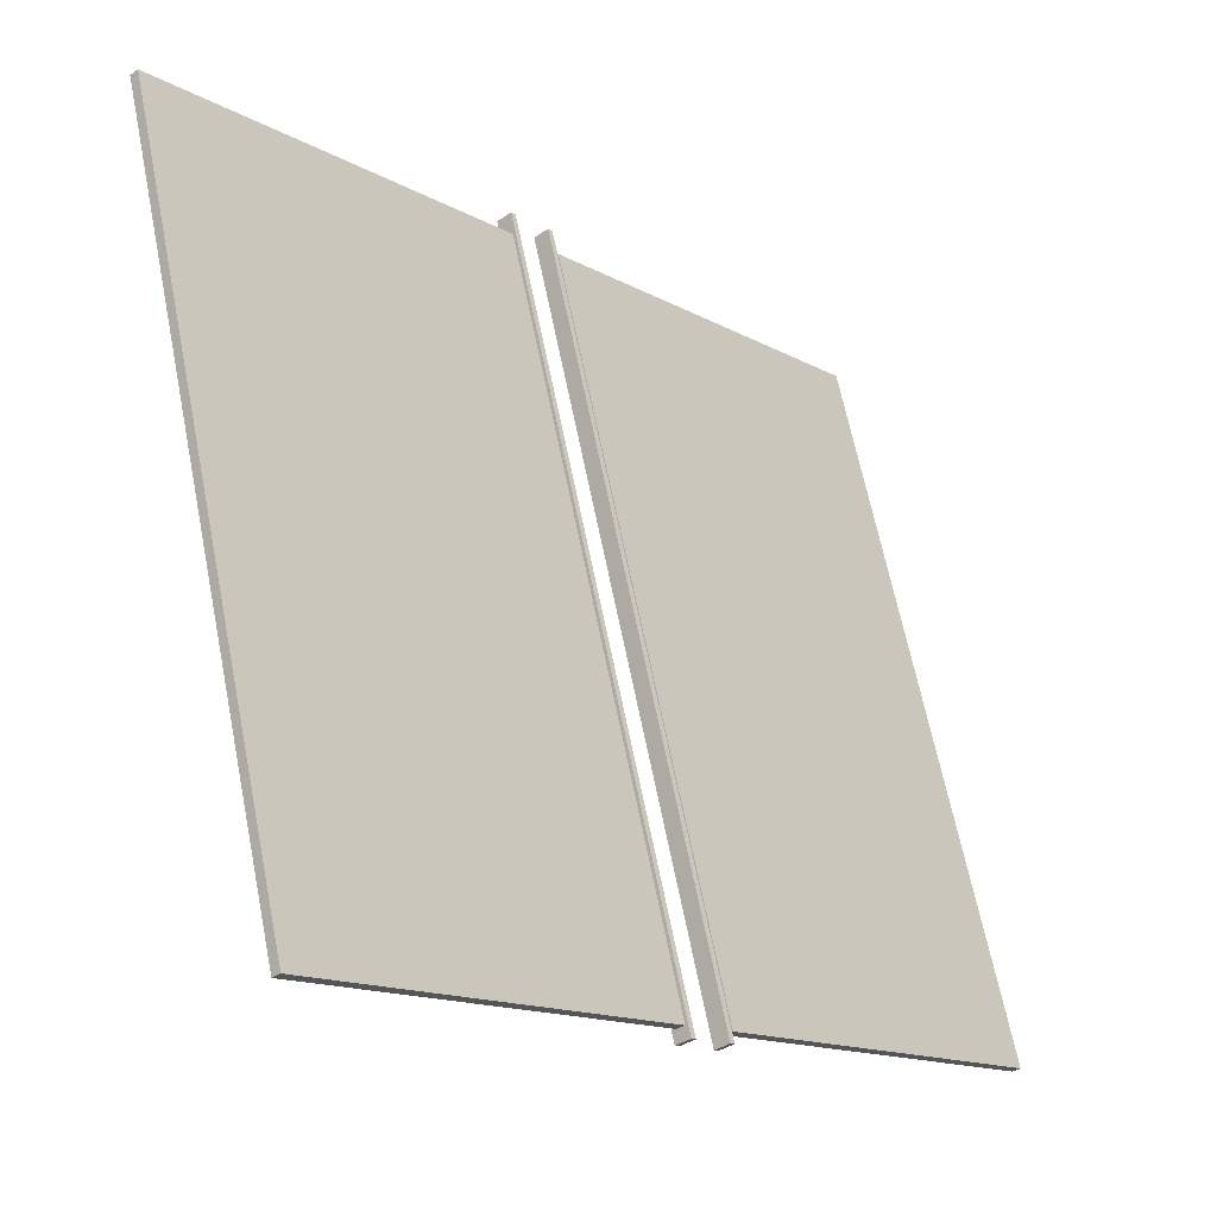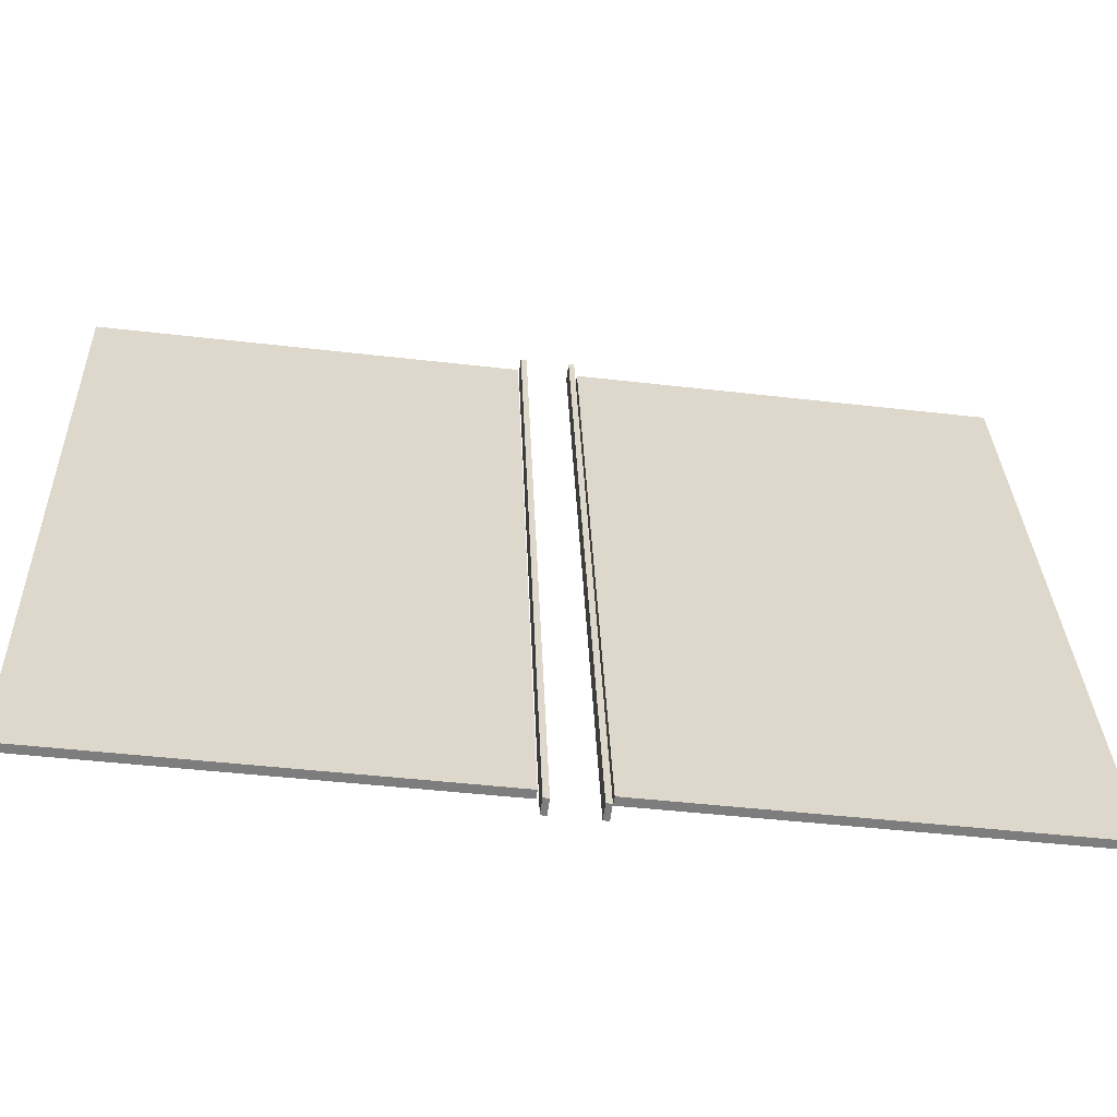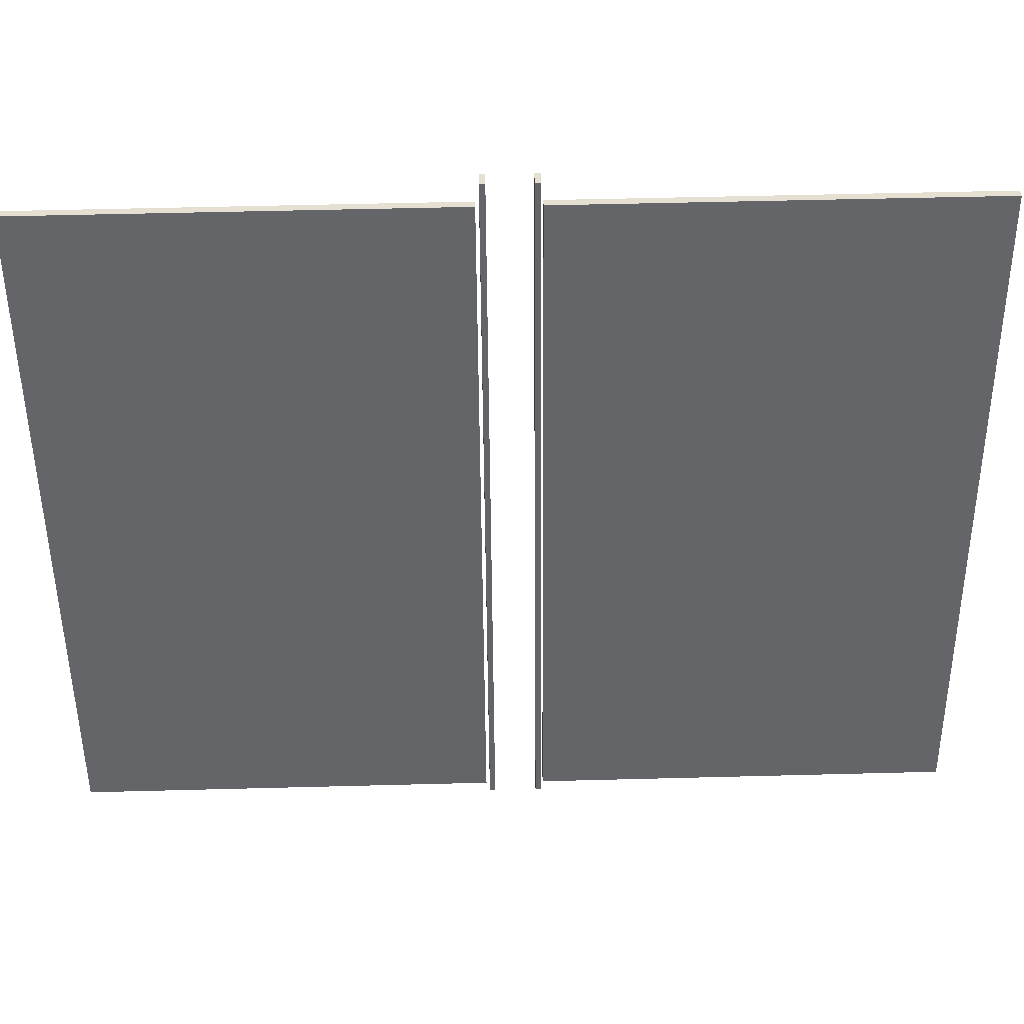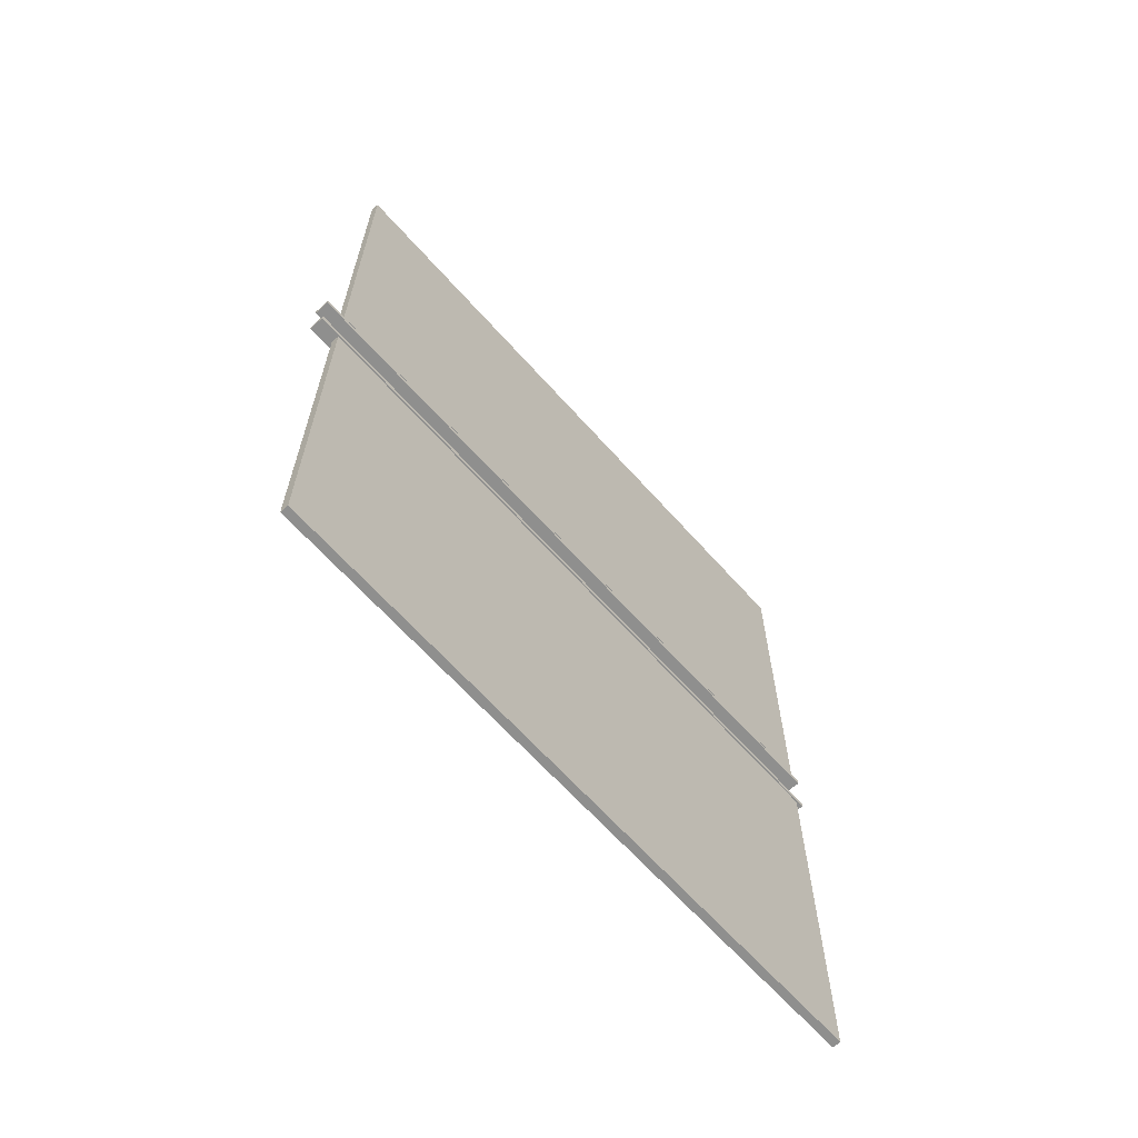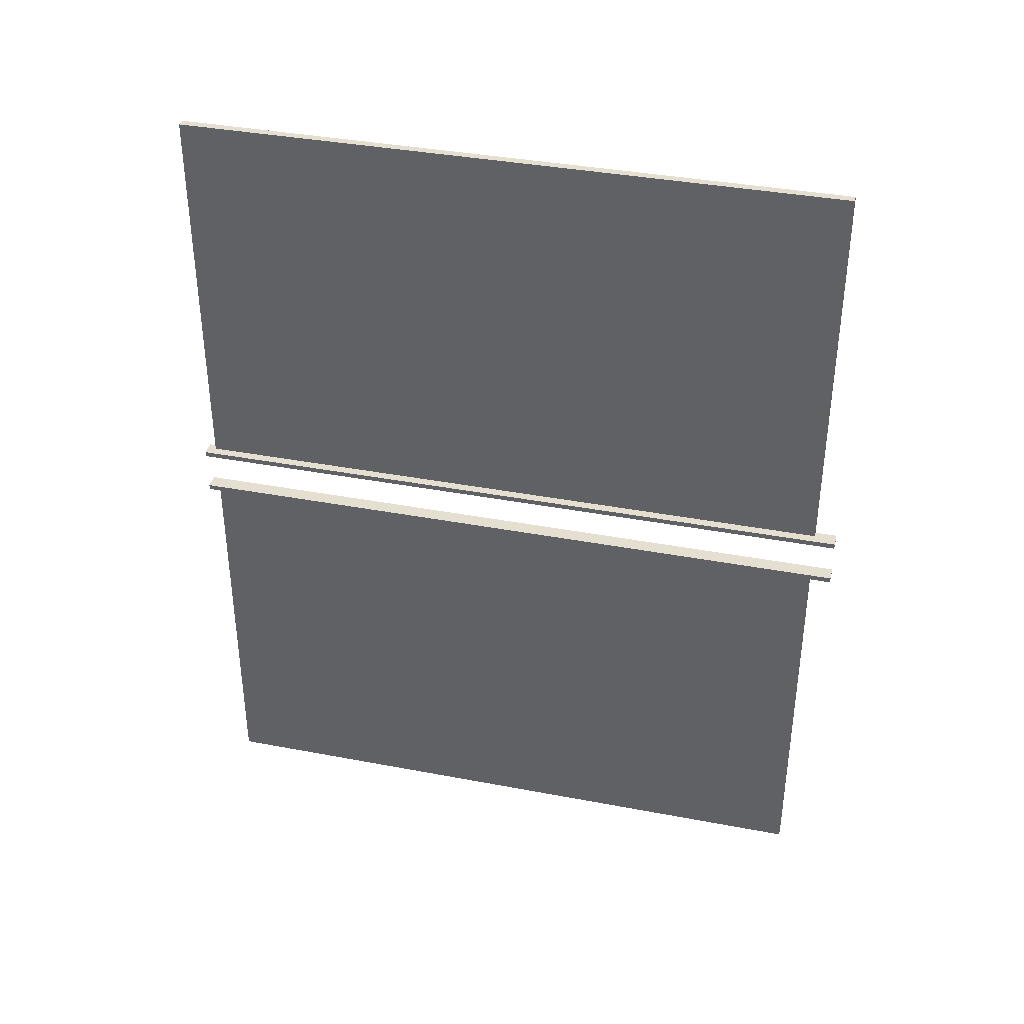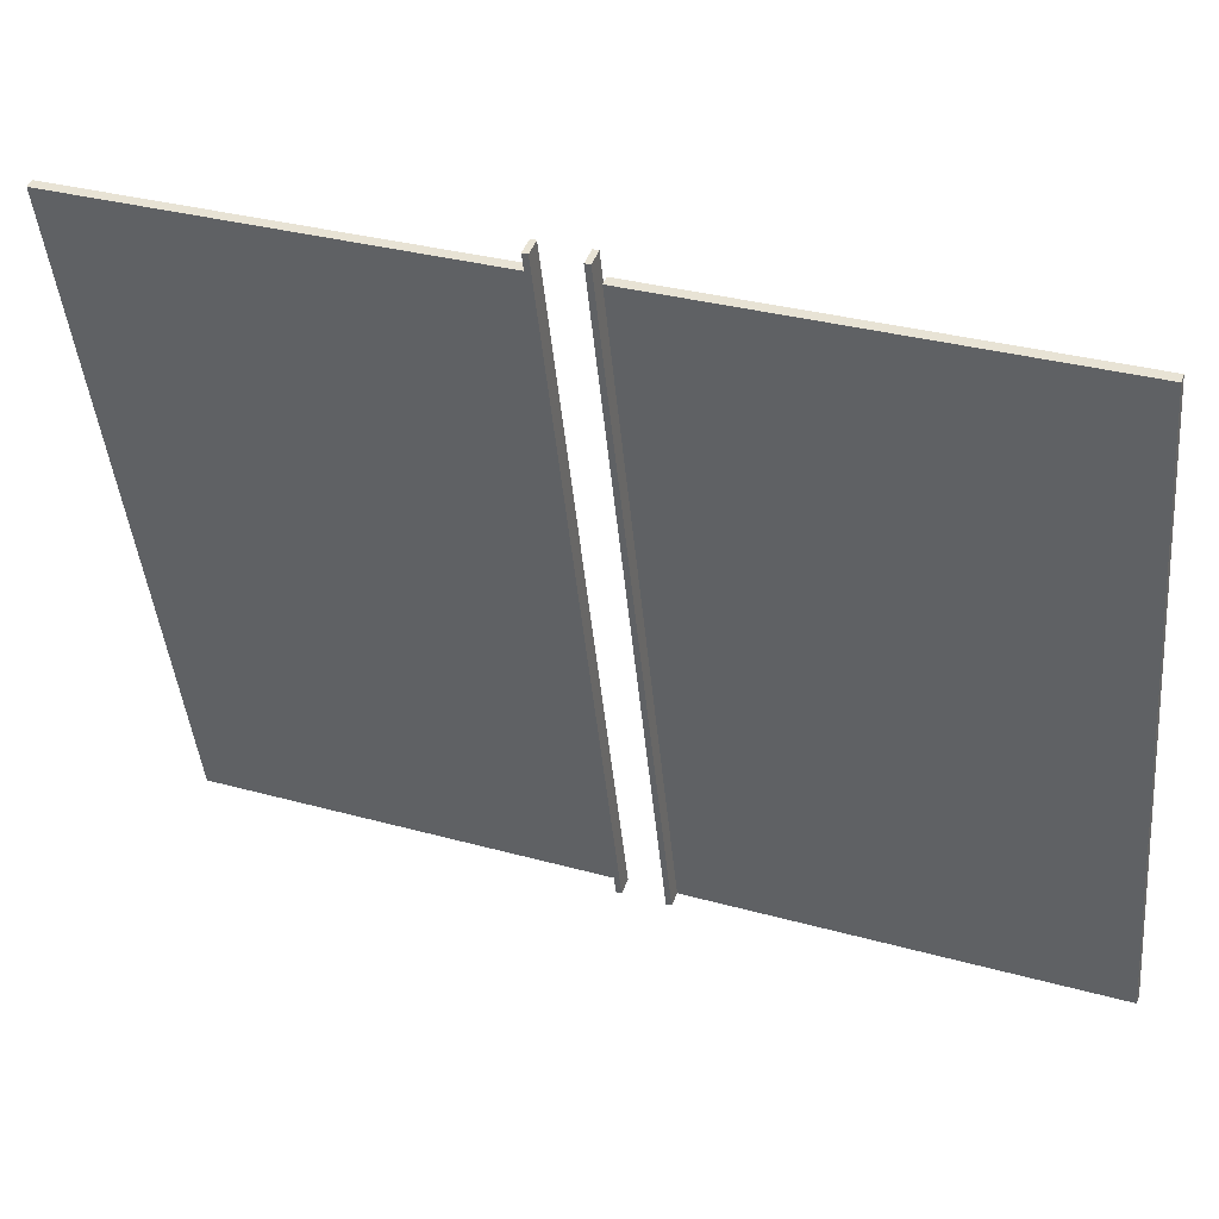
<metadata>
{"format":"obj","ext":"obj","renderer":"f3d","projection":"perspective","resolution":1024,"background":"white","views":[{"elev":-14.4,"azim":39.7,"up":"+Z"},{"elev":-44.2,"azim":82.2,"up":"+Z"},{"elev":53.4,"azim":88.4,"up":"+Z"},{"elev":-65.1,"azim":26.9,"up":"+Y"},{"elev":37.4,"azim":-91.1,"up":"+Y"},{"elev":32.1,"azim":-68.6,"up":"+Z"}]}
</metadata>
<code>
v -5.159 -15.64 5.061
v -5.159 -15.64 5.061
v 81.54 -15.64 -295
v 81.54 -15.64 -295
v 74.78 -15.64 -296.8
v 1.6 -15.64 6.852
v 1.6 -15.64 6.852
v 1.6 -15.64 6.852
v -5.159 -18.01 5.061
v -5.159 -18.01 5.061
v 1.6 -18.01 6.852
v -5.159 -15.64 5.061
v -5.159 -15.64 5.061
v -5.159 -15.64 5.061
v 74.78 -18.01 -296.8
v 74.78 -18.01 -296.8
v -5.159 -18.01 5.061
v 74.78 -15.64 -296.8
v 74.78 -18.01 -296.8
v 74.78 -18.01 -296.8
v 81.54 -15.64 -295
v 81.54 -15.64 -295
v 81.54 -18.01 -295
v 74.78 -15.64 -296.8
v 81.54 -18.01 -295
v 81.54 -18.01 -295
v 1.6 -15.64 6.852
v 1.6 -15.64 6.852
v 1.6 -18.01 6.852
v 81.54 -15.64 -295
v 81.54 -18.01 -295
v 81.54 -18.01 -295
v -5.159 -18.01 5.061
v -5.159 -18.01 5.061
v 74.78 -18.01 -296.8
v 1.6 -18.01 6.852
v 81.54 2.417 -295
v 81.54 2.417 -295
v -5.159 2.416 5.061
v -5.159 2.416 5.061
v 74.78 2.417 -296.8
v 1.6 2.416 6.852
v 1.6 4.787 6.852
v 1.6 4.787 6.852
v -5.159 2.416 5.061
v -5.159 2.416 5.061
v 1.6 2.416 6.852
v -5.159 4.787 5.061
v -5.159 4.787 5.061
v -5.159 4.787 5.061
v 74.78 2.417 -296.8
v 74.78 2.417 -296.8
v -5.159 2.416 5.061
v 74.78 4.788 -296.8
v 74.78 2.417 -296.8
v 74.78 2.417 -296.8
v 81.54 4.788 -295
v 81.54 4.788 -295
v 81.54 2.417 -295
v 74.78 4.788 -296.8
v 81.54 2.417 -295
v 81.54 2.417 -295
v 1.6 4.787 6.852
v 1.6 4.787 6.852
v 1.6 2.416 6.852
v 81.54 4.788 -295
v -5.159 4.787 5.061
v -5.159 4.787 5.061
v 81.54 4.788 -295
v 81.54 4.788 -295
v 74.78 4.788 -296.8
v 1.6 4.787 6.852
v 80.22 -195.9 -290.8
v 80.22 -195.9 -290.8
v 0.2966 -195.9 -3.599
v 0.2966 -195.9 -3.599
v 76.62 -195.9 -291.8
v 3.896 -195.9 -2.647
v 76.62 -19.49 -291.8
v 76.62 -19.49 -291.8
v 80.22 -195.9 -290.8
v 80.22 -195.9 -290.8
v 76.62 -195.9 -291.8
v 80.22 -19.49 -290.8
v 0.2966 -19.49 -3.599
v 0.2966 -19.49 -3.599
v 80.22 -19.49 -290.8
v 80.22 -19.49 -290.8
v 76.62 -19.49 -291.8
v 3.896 -19.49 -2.646
v 3.896 -19.49 -2.646
v 3.896 -19.49 -2.646
v 0.2966 -195.9 -3.599
v 0.2966 -195.9 -3.599
v 3.896 -195.9 -2.647
v 0.2966 -19.49 -3.599
v 0.2967 182.1 -3.598
v 0.2967 182.1 -3.598
v 80.22 182.1 -290.8
v 80.22 182.1 -290.8
v 76.62 182.1 -291.8
v 3.896 182.1 -2.646
v 76.62 5.645 -291.8
v 76.62 5.645 -291.8
v 80.22 182.1 -290.8
v 80.22 182.1 -290.8
v 80.22 5.645 -290.8
v 76.62 182.1 -291.8
v 80.22 5.645 -290.8
v 80.22 5.645 -290.8
v 0.2965 5.644 -3.599
v 0.2965 5.644 -3.599
v 76.62 5.645 -291.8
v 3.896 5.644 -2.646
v 3.896 182.1 -2.646
v 3.896 182.1 -2.646
v 0.2965 5.644 -3.599
v 0.2965 5.644 -3.599
v 3.896 5.644 -2.646
v 0.2967 182.1 -3.598
v 0.2965 -19.49 -3.599
v 0.2965 -19.49 -3.599
v 76.62 -195.9 -291.8
v 76.62 -195.9 -291.8
v 0.2966 -195.9 -3.599
v 76.62 -19.49 -291.8
v 0.2967 182.1 -3.598
v 0.2967 182.1 -3.598
v 76.62 5.645 -291.8
v 76.62 5.645 -291.8
v 0.2965 5.644 -3.599
v 76.62 182.1 -291.8
v 80.22 -195.9 -290.8
v 80.22 -195.9 -290.8
v 3.896 -19.49 -2.646
v 3.896 -19.49 -2.646
v 3.896 -195.9 -2.647
v 80.22 -19.49 -290.8
v 80.22 5.645 -290.8
v 80.22 5.645 -290.8
v 3.896 182.1 -2.646
v 3.896 182.1 -2.646
v 3.896 5.644 -2.646
v 80.22 182.1 -290.8
f 1 3 5
f 2 6 4
f 7 9 11
f 8 12 10
f 13 15 17
f 14 18 16
f 19 21 23
f 24 22 20
f 25 27 29
f 30 28 26
f 32 34 35
f 36 33 31
f 38 40 41
f 42 39 37
f 44 46 47
f 43 48 45
f 49 51 53
f 50 54 52
f 56 58 59
f 60 57 55
f 61 63 65
f 66 64 62
f 67 69 71
f 68 72 70
f 74 76 77
f 78 75 73
f 79 81 83
f 80 84 82
f 86 88 89
f 85 90 87
f 92 94 95
f 91 96 93
f 98 100 101
f 97 102 99
f 103 105 107
f 108 106 104
f 109 111 113
f 114 112 110
f 115 117 119
f 116 120 118
f 121 123 125
f 122 126 124
f 127 129 131
f 128 132 130
f 134 136 137
f 138 135 133
f 140 142 143
f 144 141 139

</code>
